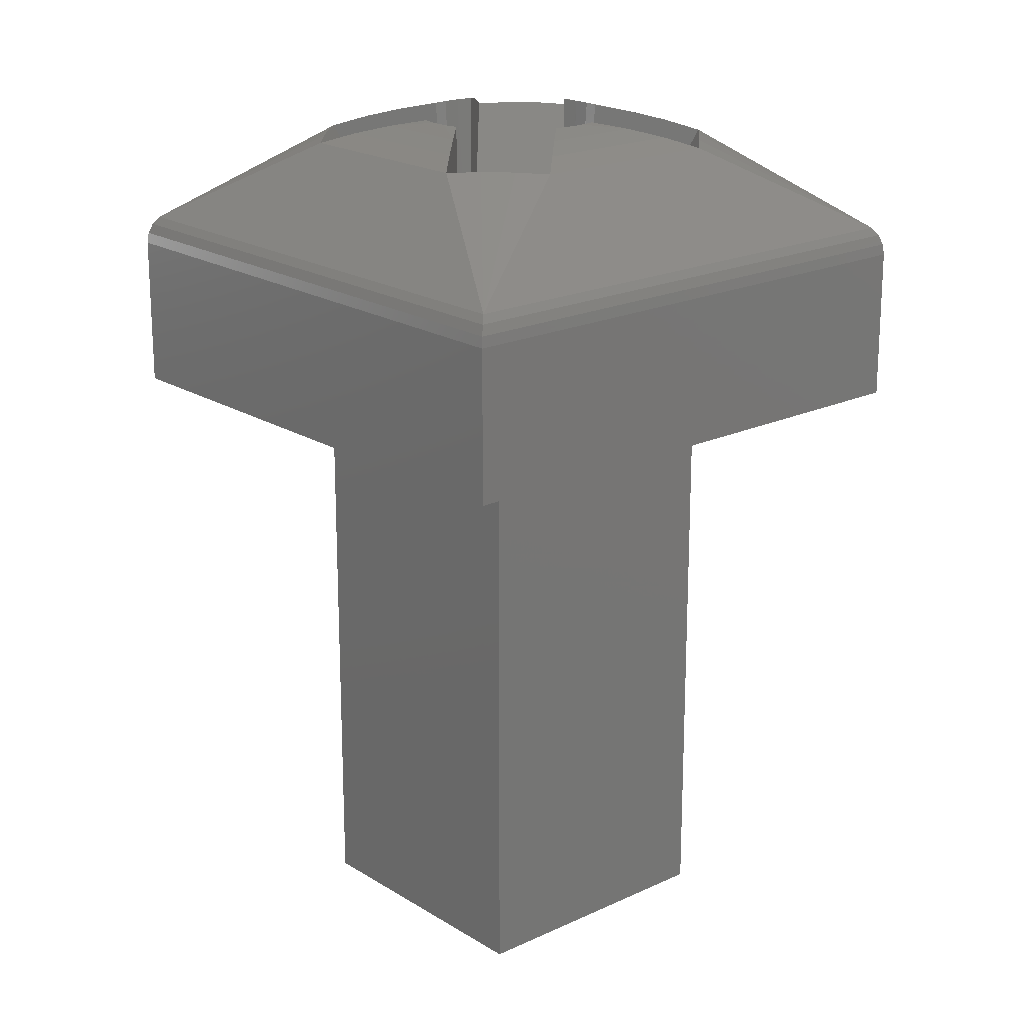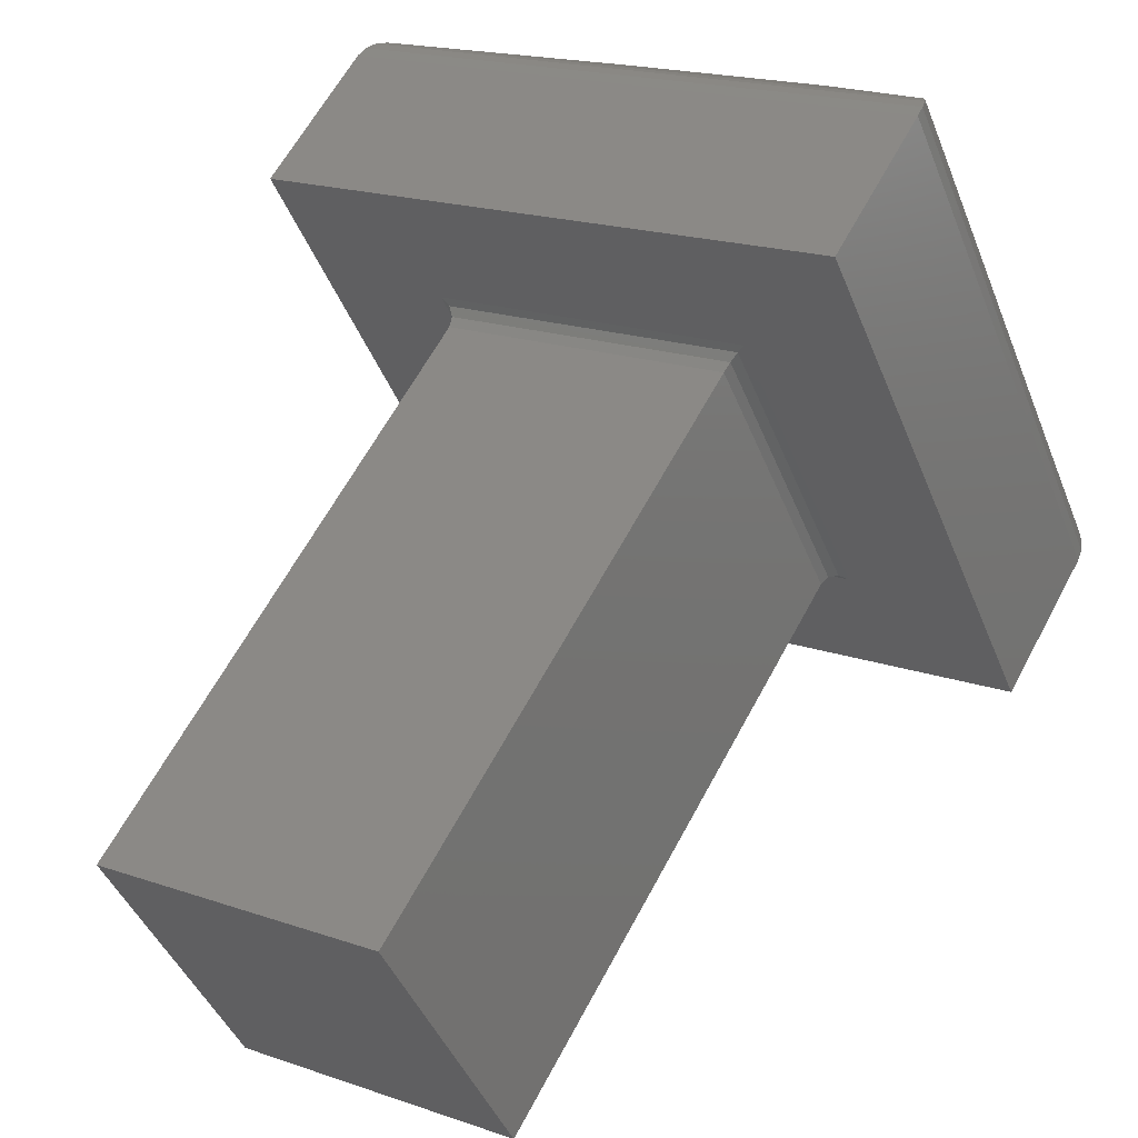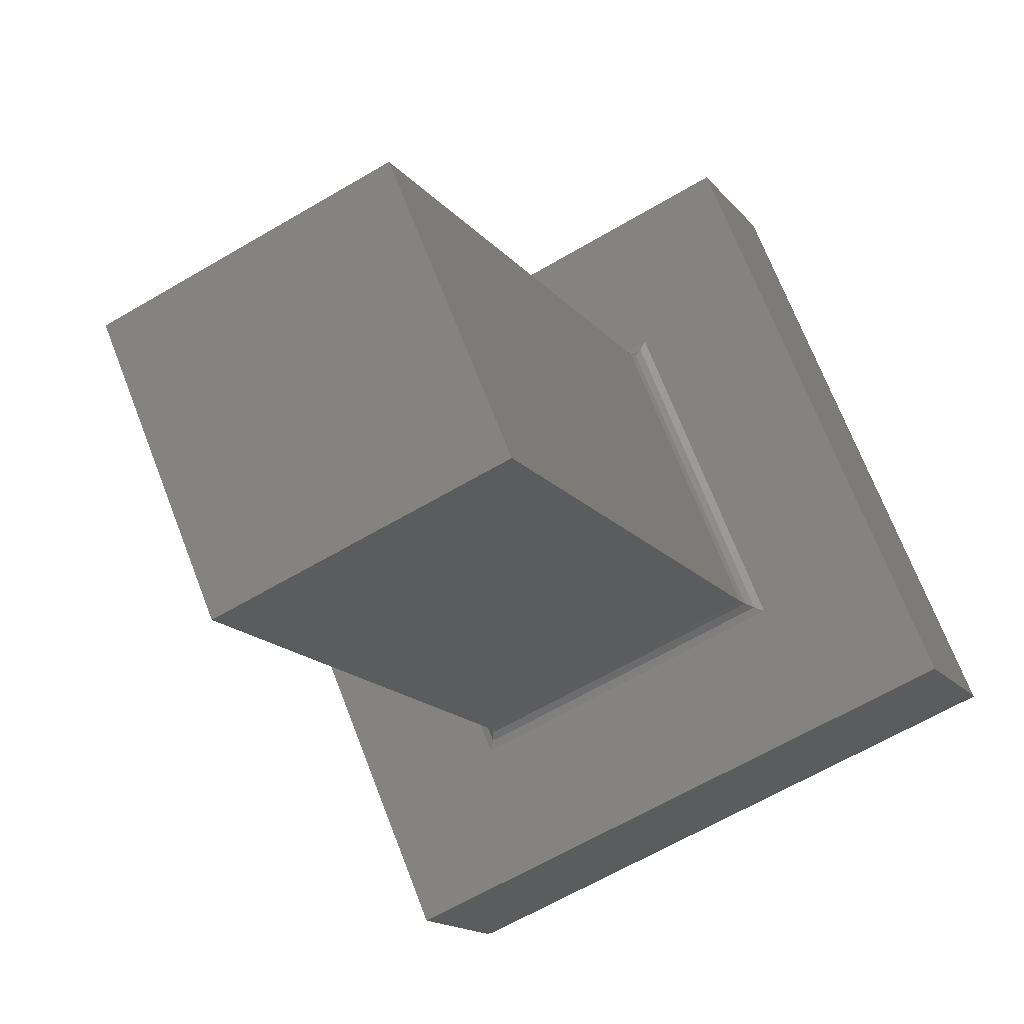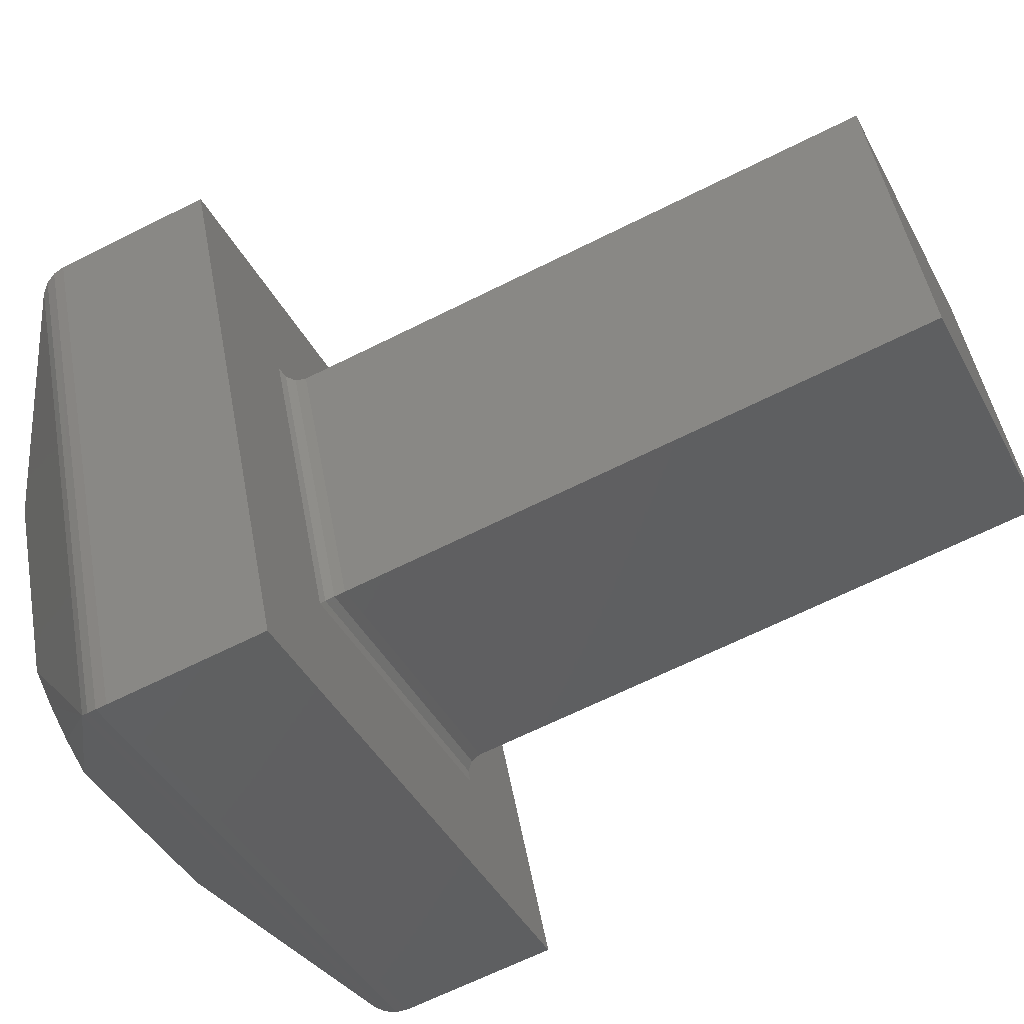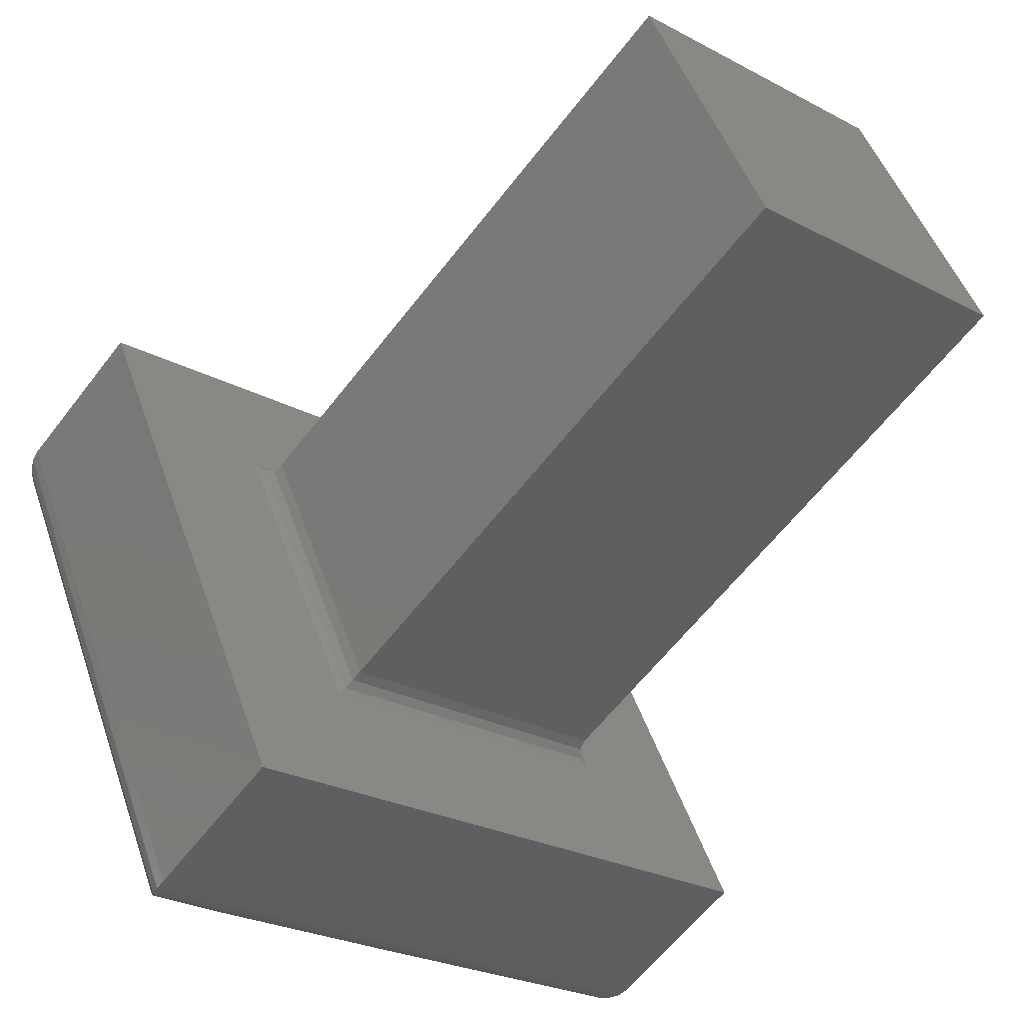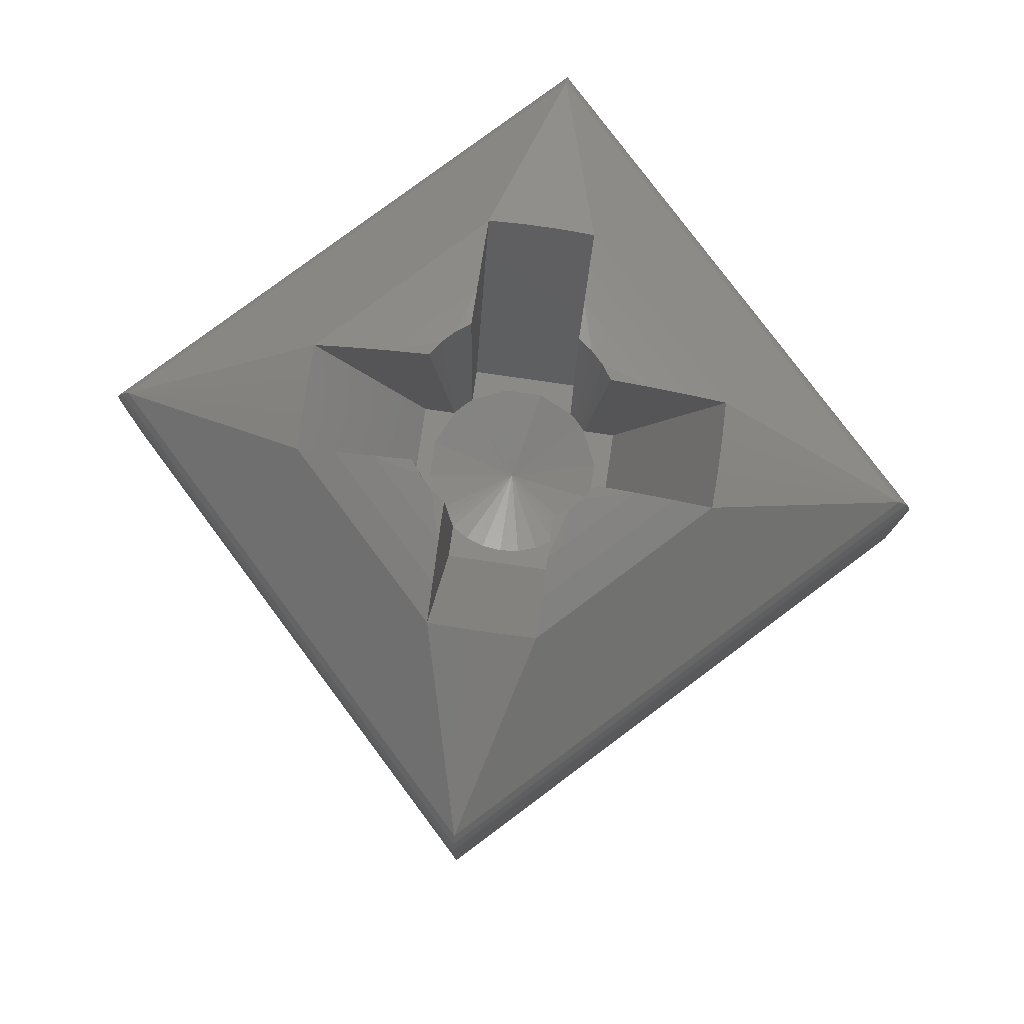
<metadata>
{"format":"stl","ext":"stl","renderer":"f3d","projection":"perspective","resolution":1024,"background":"white","views":[{"elev":19.7,"azim":-63.6,"up":"+Z"},{"elev":59.7,"azim":-152.5,"up":"+Y"},{"elev":-13.8,"azim":-157.7,"up":"+Y"},{"elev":-64.4,"azim":117.0,"up":"+Y"},{"elev":-58.6,"azim":143.2,"up":"+Y"},{"elev":78.9,"azim":120.7,"up":"+Z"}]}
</metadata>
<code>
# stl→obj: 119 verts, 245 faces
v 0.2067 -0.1641 0.2626
v 0.2068 -0.164 0.2627
v 0.2056 -0.1669 0.2627
v 0.2067 -0.1641 0.2625
v 0.2056 -0.1667 0.2625
v 0.204 -0.1629 0.2626
v 0.204 -0.1628 0.2627
v 0.204 -0.163 0.2626
v 0.204 -0.163 0.2625
v 0.2029 -0.1657 0.2626
v 0.2028 -0.1657 0.2627
v 0.2029 -0.1656 0.2626
v 0.203 -0.1656 0.2625
v 0.2056 -0.1668 0.2626
v 0.2056 -0.1667 0.2626
v 0.2067 -0.1641 0.2567
v 0.204 -0.163 0.2567
v 0.203 -0.1656 0.2567
v 0.2056 -0.1667 0.2567
v 0.2033 -0.1612 0.2627
v 0.2085 -0.1633 0.2627
v 0.2011 -0.1664 0.2627
v 0.2063 -0.1686 0.2627
v 0.2033 -0.1612 0.2642
v 0.2085 -0.1633 0.2642
v 0.2011 -0.1664 0.2642
v 0.2063 -0.1686 0.2642
v 0.2085 -0.1633 0.2643
v 0.2033 -0.1612 0.2643
v 0.2033 -0.1612 0.2644
v 0.2033 -0.1613 0.2645
v 0.2084 -0.1634 0.2645
v 0.2084 -0.1634 0.2644
v 0.2011 -0.1664 0.2643
v 0.2012 -0.1664 0.2644
v 0.2012 -0.1663 0.2645
v 0.2063 -0.1685 0.2643
v 0.2063 -0.1685 0.2644
v 0.2063 -0.1684 0.2645
v 0.2045 -0.1628 0.2654
v 0.2064 -0.1636 0.2654
v 0.2042 -0.163 0.2654
v 0.2047 -0.1632 0.2655
v 0.2061 -0.1638 0.2655
v 0.2066 -0.1639 0.2654
v 0.2039 -0.1631 0.2654
v 0.2048 -0.1635 0.2656
v 0.2058 -0.1639 0.2656
v 0.2067 -0.1643 0.2654
v 0.2036 -0.1632 0.2654
v 0.2051 -0.1639 0.2657
v 0.2053 -0.164 0.2657
v 0.2049 -0.1639 0.2657
v 0.2054 -0.1641 0.2657
v 0.2068 -0.1646 0.2654
v 0.2039 -0.1644 0.2657
v 0.204 -0.1643 0.2657
v 0.2039 -0.1639 0.2656
v 0.2058 -0.1652 0.2657
v 0.2062 -0.1649 0.2656
v 0.2058 -0.165 0.2657
v 0.2057 -0.1653 0.2657
v 0.2035 -0.1649 0.2656
v 0.2038 -0.1646 0.2657
v 0.2038 -0.1647 0.2657
v 0.2058 -0.1658 0.2656
v 0.2065 -0.1647 0.2655
v 0.2056 -0.1655 0.2657
v 0.2031 -0.165 0.2655
v 0.2037 -0.1636 0.2655
v 0.2059 -0.1662 0.2655
v 0.2028 -0.1651 0.2654
v 0.206 -0.1665 0.2654
v 0.2039 -0.1658 0.2656
v 0.2043 -0.1658 0.2657
v 0.2042 -0.1657 0.2657
v 0.2045 -0.1658 0.2657
v 0.2048 -0.1662 0.2656
v 0.2047 -0.1659 0.2657
v 0.2035 -0.166 0.2655
v 0.2049 -0.1666 0.2655
v 0.2032 -0.1661 0.2654
v 0.2051 -0.1669 0.2654
v 0.2029 -0.1655 0.2654
v 0.203 -0.1658 0.2654
v 0.2054 -0.1668 0.2654
v 0.2057 -0.1666 0.2654
v 0.204 -0.1642 0.2634
v 0.2041 -0.1644 0.2634
v 0.2047 -0.164 0.2634
v 0.205 -0.164 0.2634
v 0.2049 -0.1638 0.2634
v 0.2043 -0.1642 0.2634
v 0.2052 -0.1641 0.2634
v 0.2051 -0.1641 0.2634
v 0.2055 -0.164 0.2634
v 0.2054 -0.1642 0.2634
v 0.2055 -0.1644 0.2634
v 0.2056 -0.1645 0.2634
v 0.2059 -0.165 0.2634
v 0.2056 -0.1647 0.2634
v 0.2057 -0.1649 0.2634
v 0.2056 -0.1651 0.2634
v 0.2055 -0.1653 0.2634
v 0.2056 -0.1652 0.2634
v 0.2057 -0.1656 0.2634
v 0.2053 -0.1656 0.2634
v 0.2047 -0.166 0.2634
v 0.205 -0.1657 0.2634
v 0.2046 -0.1657 0.2634
v 0.2044 -0.1656 0.2634
v 0.2045 -0.1657 0.2634
v 0.2041 -0.1657 0.2634
v 0.204 -0.165 0.2634
v 0.204 -0.1646 0.2634
v 0.2037 -0.1648 0.2634
v 0.2041 -0.1654 0.2634
v 0.204 -0.1645 0.2634
v 0.2048 -0.1649 0.2631
f 1 2 3
f 4 1 5
f 6 2 1
f 6 7 2
f 8 4 9
f 8 1 1
f 8 1 4
f 8 6 1
f 10 11 7
f 10 7 6
f 12 9 13
f 12 6 8
f 12 10 6
f 12 8 9
f 14 3 11
f 14 11 10
f 14 1 3
f 15 1 1
f 15 13 5
f 15 1 14
f 15 14 10
f 15 12 13
f 15 10 12
f 15 5 1
f 9 4 16
f 9 16 17
f 13 17 18
f 13 9 17
f 5 18 19
f 5 13 18
f 4 19 16
f 4 5 19
f 16 18 17
f 19 18 16
f 2 20 21
f 2 7 20
f 3 2 21
f 22 11 3
f 22 7 11
f 22 20 7
f 23 3 21
f 23 22 3
f 24 25 21
f 24 21 20
f 26 20 22
f 26 24 20
f 27 22 23
f 27 26 22
f 25 23 21
f 25 27 23
f 28 27 25
f 29 28 25
f 29 25 24
f 30 31 32
f 30 32 33
f 30 33 28
f 30 28 29
f 34 24 26
f 34 29 24
f 35 36 31
f 35 30 29
f 35 29 34
f 35 31 30
f 37 26 27
f 37 34 26
f 37 27 28
f 38 39 36
f 38 32 39
f 38 33 32
f 38 28 33
f 38 34 37
f 38 35 34
f 38 37 28
f 38 36 35
f 40 32 31
f 41 32 40
f 42 40 31
f 43 41 40
f 44 41 43
f 45 32 41
f 46 42 31
f 47 44 43
f 48 44 47
f 49 32 45
f 50 46 31
f 51 48 47
f 52 48 51
f 53 51 47
f 54 48 52
f 55 32 49
f 56 57 58
f 59 60 61
f 62 60 59
f 63 56 58
f 63 64 56
f 63 65 64
f 66 60 62
f 66 67 60
f 66 62 68
f 69 58 70
f 69 63 58
f 71 67 66
f 71 55 67
f 72 70 50
f 72 69 70
f 73 55 71
f 73 32 55
f 74 75 76
f 74 77 75
f 78 77 74
f 78 79 77
f 80 78 74
f 81 78 80
f 82 81 80
f 83 81 82
f 36 72 50
f 36 84 72
f 36 85 84
f 36 82 85
f 36 83 82
f 36 50 31
f 39 83 36
f 39 86 83
f 39 87 86
f 39 73 87
f 39 32 73
f 88 58 57
f 88 70 58
f 88 50 70
f 89 88 57
f 90 91 92
f 88 93 90
f 88 90 92
f 89 93 88
f 92 43 40
f 92 47 43
f 92 53 47
f 91 53 92
f 52 94 94
f 52 94 54
f 51 91 95
f 51 95 94
f 51 94 52
f 53 91 51
f 96 48 54
f 96 44 48
f 96 41 44
f 94 96 54
f 97 96 94
f 98 96 97
f 99 96 98
f 100 99 101
f 102 100 101
f 103 100 102
f 100 96 99
f 100 67 55
f 100 60 67
f 100 61 60
f 100 103 61
f 62 104 68
f 62 105 105
f 62 105 104
f 59 103 105
f 59 105 62
f 61 103 59
f 106 66 68
f 106 71 66
f 106 73 71
f 106 68 104
f 107 106 104
f 108 109 110
f 108 106 109
f 109 106 107
f 108 81 83
f 108 78 81
f 108 79 78
f 108 110 79
f 75 111 111
f 75 111 76
f 77 112 111
f 77 110 112
f 77 111 75
f 79 110 77
f 113 74 76
f 113 80 74
f 113 82 80
f 111 113 76
f 114 115 116
f 117 114 116
f 113 111 117
f 113 117 116
f 116 69 72
f 116 63 69
f 116 65 63
f 116 115 65
f 56 89 57
f 56 115 118
f 56 118 89
f 64 115 115
f 64 115 56
f 65 115 64
f 98 119 99
f 97 119 98
f 94 119 97
f 94 119 94
f 95 119 94
f 91 119 95
f 90 119 91
f 93 119 90
f 89 119 93
f 118 119 89
f 115 119 118
f 115 119 115
f 114 119 115
f 119 111 111
f 119 111 112
f 119 112 110
f 119 114 117
f 119 117 111
f 119 119 114
f 109 119 110
f 107 119 109
f 104 119 107
f 105 119 104
f 105 119 105
f 103 119 105
f 102 119 103
f 101 119 102
f 99 119 101
f 116 72 84
f 116 84 85
f 113 85 82
f 113 116 85
f 87 73 106
f 86 106 108
f 86 87 106
f 83 86 108
f 45 41 96
f 45 96 100
f 49 45 100
f 55 49 100
f 92 40 42
f 88 42 46
f 88 46 50
f 88 92 42

</code>
